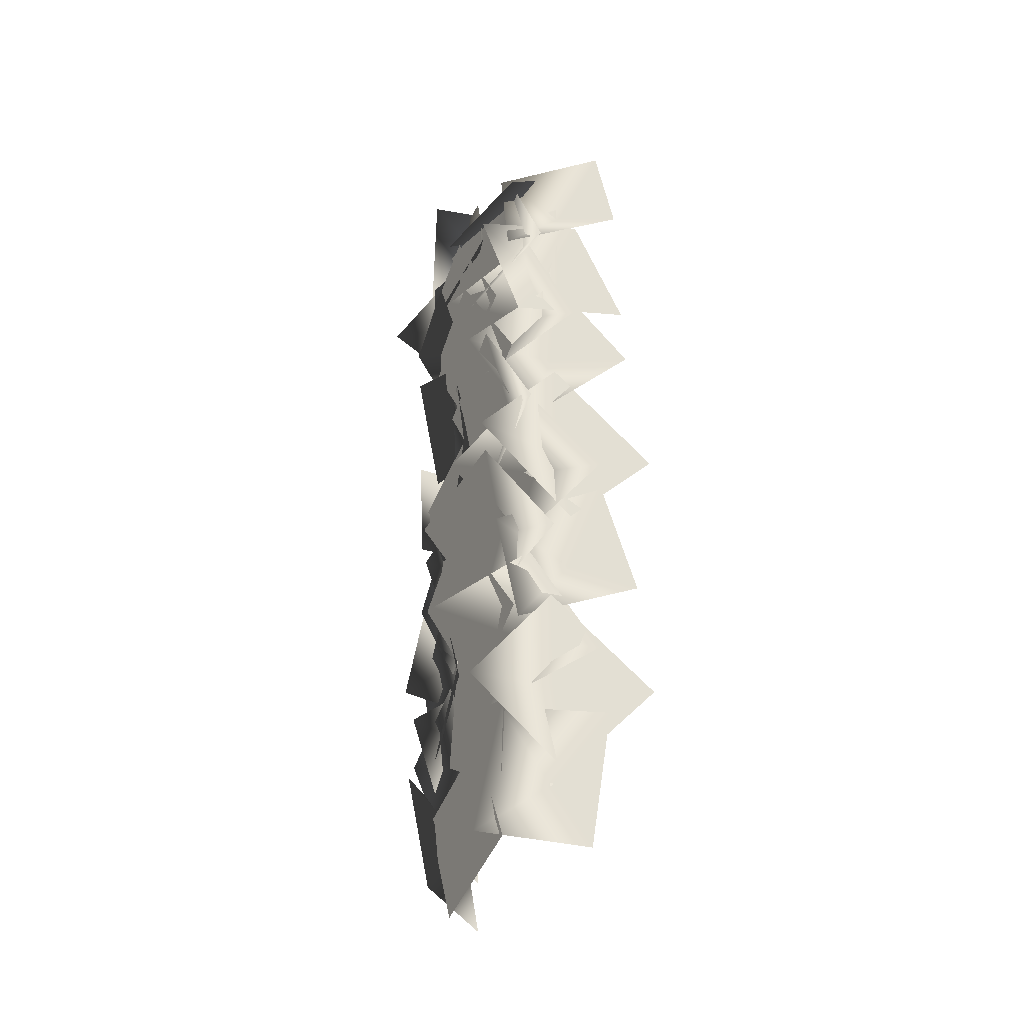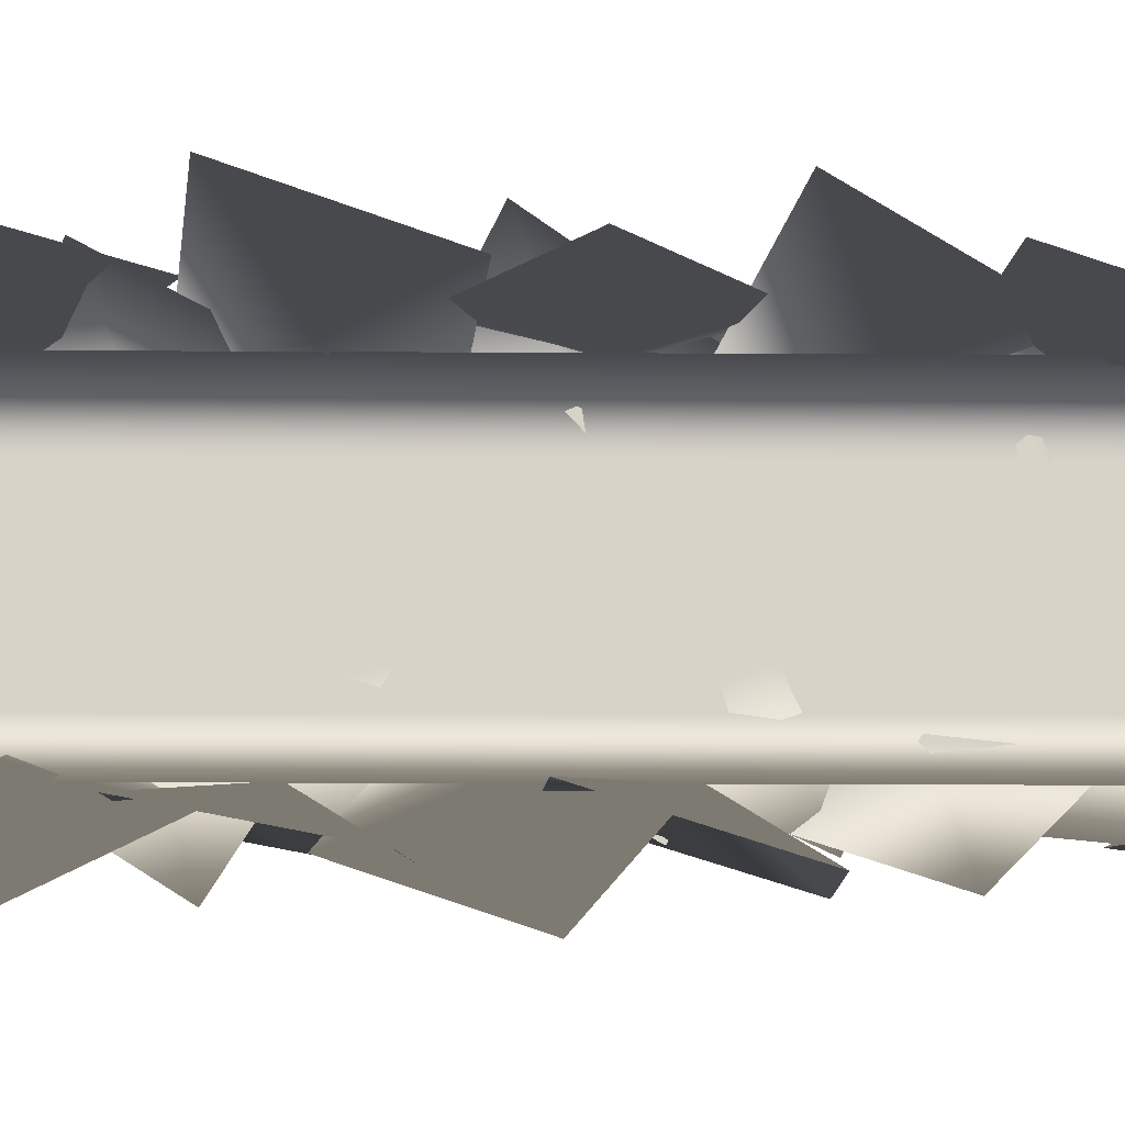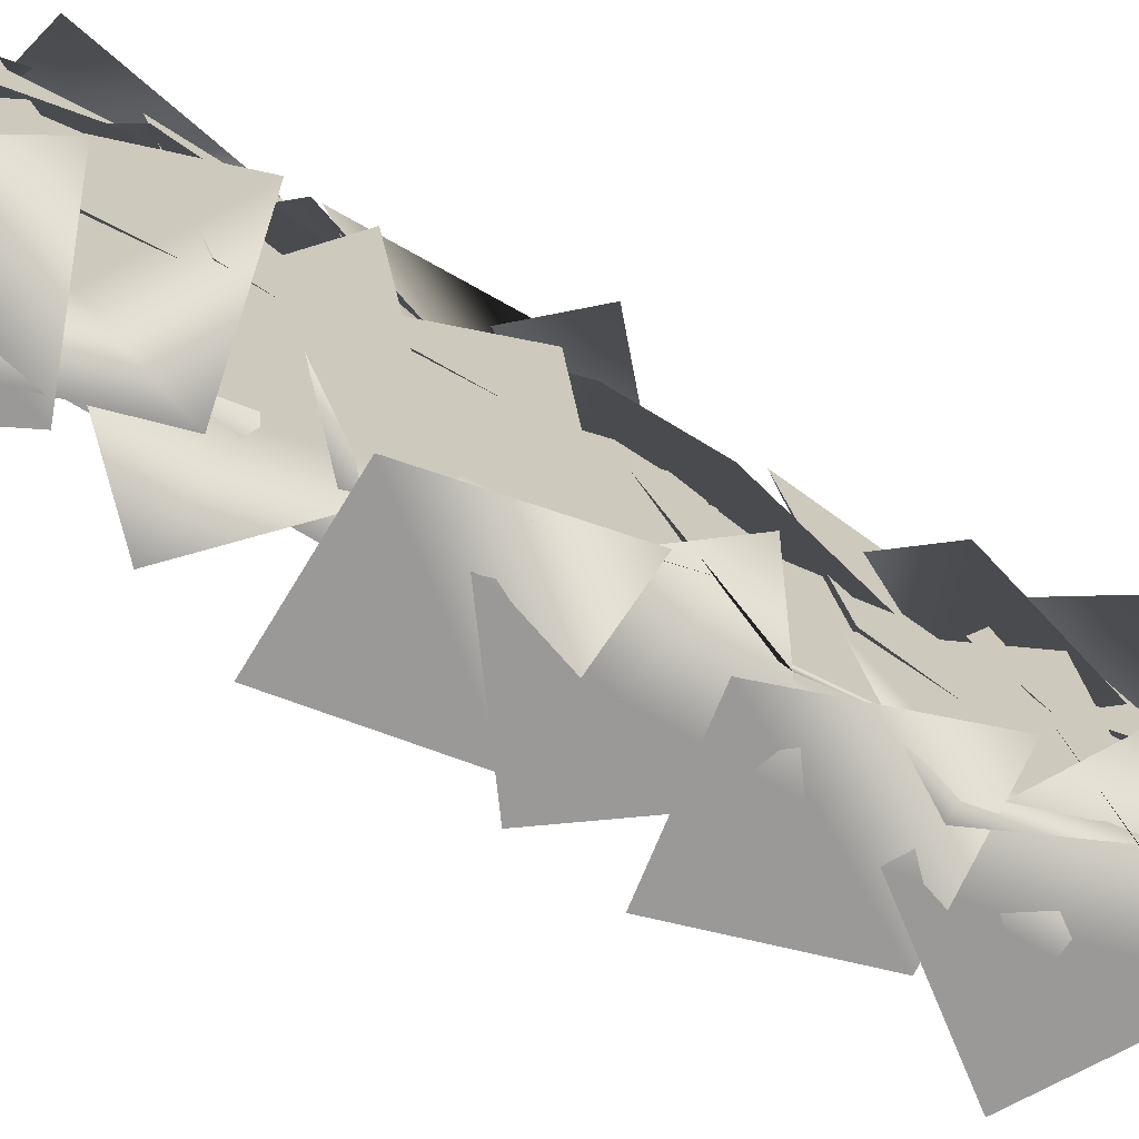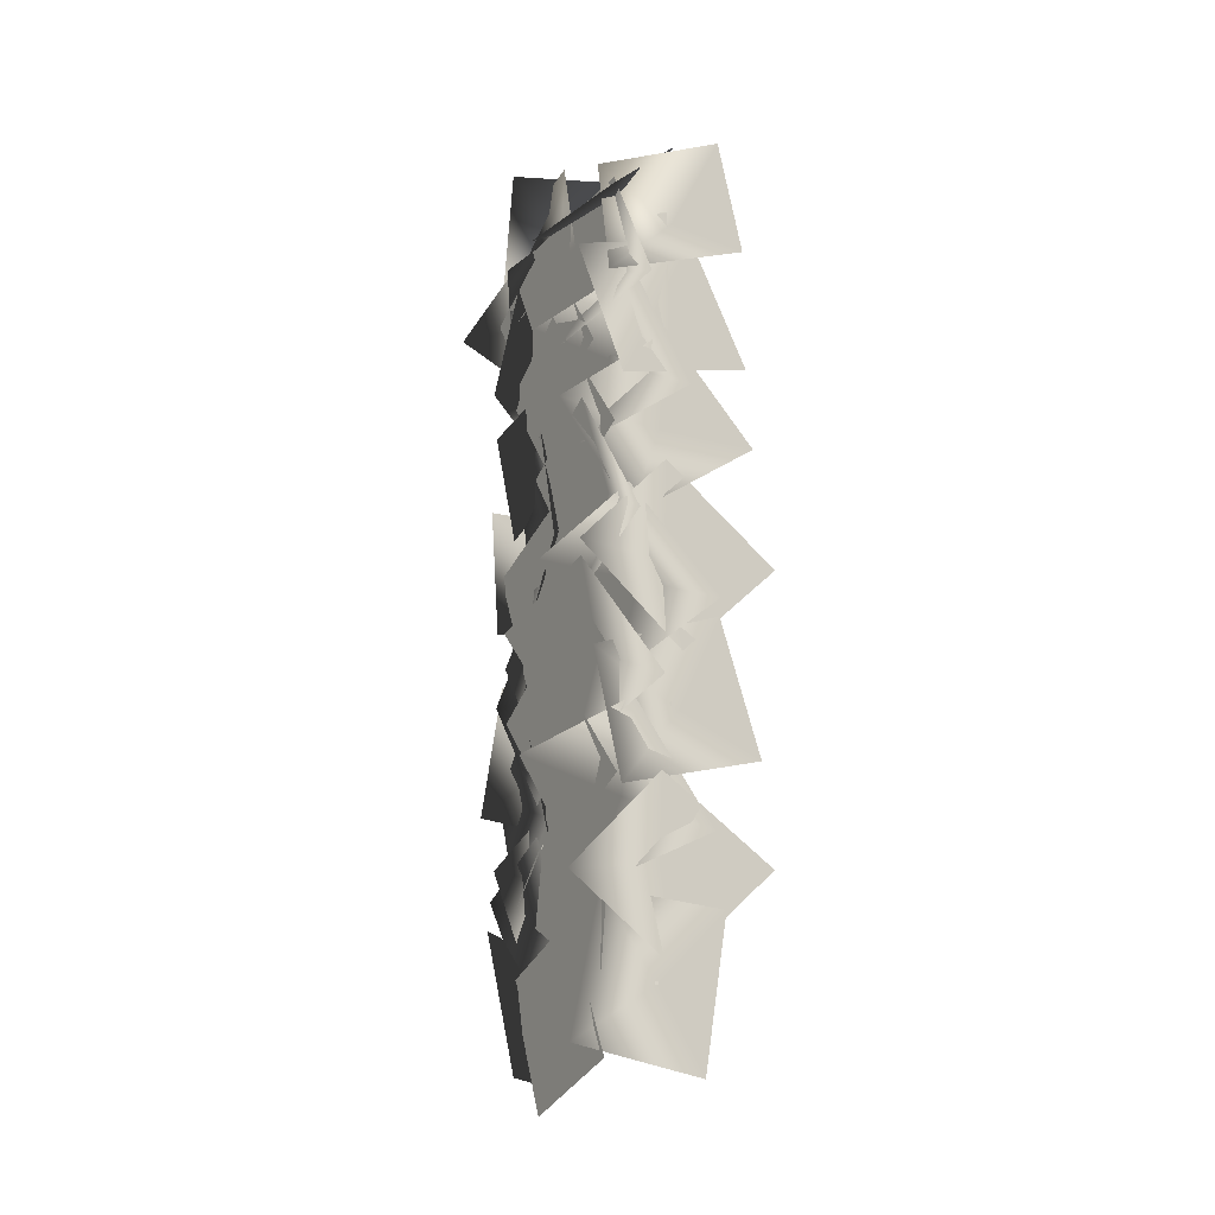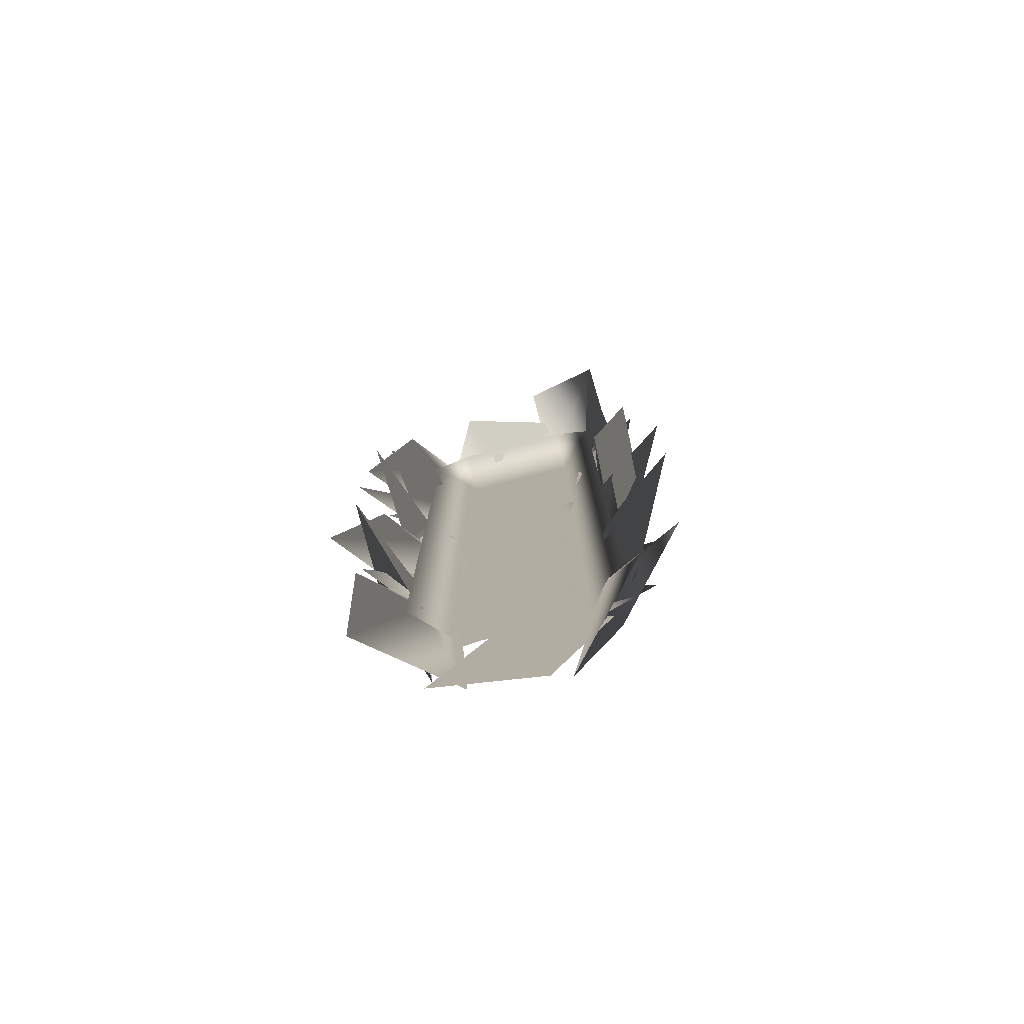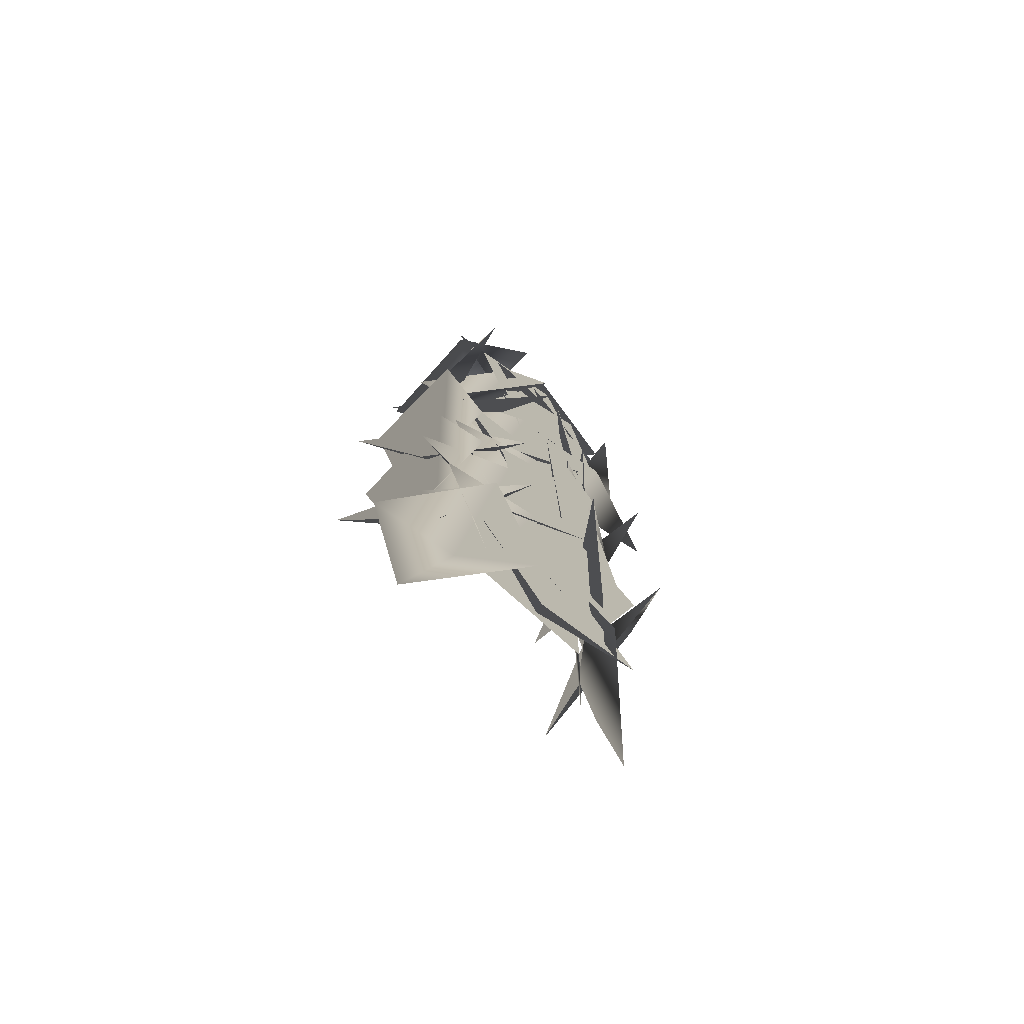
<metadata>
{"format":"obj","ext":"obj","renderer":"f3d","projection":"perspective","resolution":1024,"background":"white","views":[{"elev":-30.5,"azim":-26.1,"up":"+Y"},{"elev":-12.5,"azim":89.0,"up":"+Z"},{"elev":-69.1,"azim":-121.4,"up":"+Z"},{"elev":-14.2,"azim":-29.3,"up":"+Y"},{"elev":-78.9,"azim":104.4,"up":"+Y"},{"elev":-73.4,"azim":-132.6,"up":"+Y"}]}
</metadata>
<code>
v  -0.1059 21.19 1.879
v  -0.3842 19.97 -0.7485
v  0.0411 18.95 1.444
v  -1.051 17.03 0.8931
v  -0.7872 18.19 3.753
v  -0.7601 4.443 1.94
v  -0.6257 3.196 -0.6873
v  0.1053 2.377 1.505
v  -0.3036 0.2052 0.9543
v  -0.4312 1.389 3.814
v  -0.4833 12.34 2.166
v  -0.5365 11.09 -0.4614
v  0.0642 10.17 1.731
v  -0.6642 8.081 1.18
v  -0.6137 9.271 4.04
v  0.6091 15.75 5.598
v  -1.207 14.44 3.74
v  0.8228 13.61 4.839
v  0.0499 11.47 4.901
v  2.033 12.72 6.923
v  1.62 2.509 6.21
v  -0.3542 3.114 4.158
v  0.7511 1.002 4.733
v  -1.049 -0.2408 4.1
v  1.011 -1.037 6.272
v  1.7 9.046 5.958
v  -0.4956 8.551 4.11
v  1.152 7.014 5.076
v  -0.3049 5.263 5.055
v  2.03 5.636 7.057
v  0.4307 16.28 0.4917
v  1.765 14.48 -1.366
v  0.432 14.01 0.6361
v  -0.3311 12.03 -0.2055
v  -1.841 13.83 1.817
v  1.945 20.7 5.768
v  -0.2802 20.43 3.91
v  1.097 18.72 5.008
v  -0.6151 17.22 5.071
v  1.728 17.36 7.093
v  -1.202 2.42 0.3529
v  1.007 2.038 -1.505
v  0.3708 0.7734 0.4974
v  1.181 -1.181 -0.3442
v  -1.152 -0.9242 1.678
v  -0.2759 8.489 -0.8959
v  2.596 8.02 -0.9899
v  0.8013 6.718 0.0568
v  1.897 4.746 -0.2587
v  -1.179 5.093 -0.1255
v  0.4993 12.61 5.702
v  -1.54 10.56 5.382
v  0.877 10.48 4.974
v  1.009 8.271 5.505
v  3.287 10.34 5.849
v  0.0692 5.428 6.158
v  -1.719 3.323 5.237
v  0.7015 3.594 4.956
v  1.063 1.345 4.94
v  3.087 3.485 5.902
v  -1.013 18.77 2.551
v  -0.8719 17.52 -0.077
v  -0.1364 16.7 2.116
v  -0.5336 14.53 1.565
v  -0.6676 15.71 4.425
v  -0.5358 2.483 3.107
v  -0.5993 1.23 0.4791
v  -0.0061 0.3059 2.672
v  -0.7516 -1.774 2.121
v  -0.6913 -0.5846 4.981
v  -1.002 14.21 4.474
v  -0.8206 12.97 1.847
v  -0.0592 12.18 4.04
v  -0.3862 9.991 3.488
v  -0.5582 11.17 6.348
v  -1.258 8.454 3.337
v  -0.9515 7.237 0.709
v  -0.1137 6.528 2.902
v  -0.2165 4.321 2.351
v  -0.5076 5.476 5.21
v  -0.5264 12.97 -1.081
v  2.384 12.96 -1.182
v  0.8207 11.5 0.0191
v  2.214 9.701 -0.1236
v  -0.8775 9.571 0.0319
v  0.0755 7.277 4.954
v  -1.81 6.064 3.096
v  0.1722 5.127 4.194
v  -0.7162 3.031 4.257
v  1.332 4.177 6.279
v  0.9609 5.781 -0.3119
v  2.385 3.624 -1.652
v  0.8704 3.578 0.2764
v  0.1134 1.49 -0.2267
v  -1.5 3.679 1.259
v  -0.8894 10.52 4.253
v  -1.569 9.13 1.784
v  -0.09 8.473 3.626
v  -0.5199 6.256 3.326
v  0.2487 7.592 6.014
v  0.1451 20.13 -0.1493
v  2.762 18.89 -0.4763
v  0.6133 17.92 0.1968
v  1.112 15.9 -0.7271
v  -1.737 17.07 -0.3922
v  1.955 21.5 3.772
v  1.244 20.97 0.9981
v  0.7775 19.69 3.035
v  -1.189 18.89 2.213
v  -0.5482 19.35 5.208
v  0.3822 11.31 -0.0349
v  2.086 9.858 -1.893
v  0.8937 9.096 0.1095
v  0.5924 7.001 -0.7321
v  -1.282 8.414 1.29
v  1.533 18.39 5.155
v  -1.299 17.81 4.813
v  0.6553 16.33 4.75
v  -0.5233 14.55 5.558
v  2.513 15.03 5.955
v  -1.175 16.52 3.353
v  -0.9261 15.29 0.7257
v  -0.1223 14.54 2.918
v  -0.3285 12.34 2.367
v  -0.5652 13.51 5.227
v  -0.6806 14.25 1.817
v  0.1351 13.04 -0.7026
v  0.0871 12.12 1.568
v  -0.3276 10.01 0.8186
v  -1.213 11.15 3.559
v  -0.0835 19.96 4.355
v  -0.9332 18.81 1.818
v  0.0612 17.75 3.794
v  -1.038 15.79 3.435
v  -0.1426 16.87 6.197
v  -0.7529 4.375 5.395
v  -0.8822 5.575 2.745
v  -0.0053 3.403 3.471
v  -0.5403 2.402 1.496
v  -0.3877 0.9854 4.247
v  -0.6762 7.222 1.198
v  -0.1357 5.742 -1.251
v  -0.0212 5.038 1.095
v  -0.5861 2.89 0.5942
v  -1.18 4.327 3.274
v  -0.5452 7.657 3.752
v  -0.799 10.01 2.06
v  0.0844 7.781 1.562
v  -0.5699 7.887 -0.6172
v  -0.2904 5.292 1.052
v  -0.1535 12.13 5.16
v  -1.272 10.7 2.884
v  0.4892 10.06 4.464
v  -0.0257 7.845 4.306
v  1.217 9.23 6.783
v  0.0454 17.44 5.007
v  -1.315 16.44 2.634
v  0.2321 15.32 4.172
v  -0.7506 13.29 3.861
v  0.7174 14.2 6.432
v  -0.8561 18.41 1.042
v  1.248 17.79 -0.8725
v  0.1689 16.38 0.8233
v  0.4296 14.49 -0.4177
v  -1.838 15 1.631
v  2.239 21.51 1.457
v  2.887 19.56 -0.6013
v  0.9155 19.76 0.8433
v  -0.4649 18.86 -0.7279
v  -1.306 20.9 1.447
g mazeCapSideTall_leafs
f 1 2 3
f 2 4 3
f 4 5 3
f 5 1 3
f 6 7 8
f 7 9 8
f 9 10 8
f 10 6 8
f 11 12 13
f 12 14 13
f 14 15 13
f 15 11 13
f 16 17 18
f 17 19 18
f 19 20 18
f 20 16 18
f 21 22 23
f 22 24 23
f 24 25 23
f 25 21 23
f 26 27 28
f 27 29 28
f 29 30 28
f 30 26 28
f 31 32 33
f 32 34 33
f 34 35 33
f 35 31 33
f 36 37 38
f 37 39 38
f 39 40 38
f 40 36 38
f 41 42 43
f 42 44 43
f 44 45 43
f 45 41 43
f 46 47 48
f 47 49 48
f 49 50 48
f 50 46 48
f 51 52 53
f 52 54 53
f 54 55 53
f 55 51 53
f 56 57 58
f 57 59 58
f 59 60 58
f 60 56 58
f 61 62 63
f 62 64 63
f 64 65 63
f 65 61 63
f 66 67 68
f 67 69 68
f 69 70 68
f 70 66 68
f 71 72 73
f 72 74 73
f 74 75 73
f 75 71 73
f 76 77 78
f 77 79 78
f 79 80 78
f 80 76 78
f 81 82 83
f 82 84 83
f 84 85 83
f 85 81 83
f 86 87 88
f 87 89 88
f 89 90 88
f 90 86 88
f 91 92 93
f 92 94 93
f 94 95 93
f 95 91 93
f 96 97 98
f 97 99 98
f 99 100 98
f 100 96 98
f 101 102 103
f 102 104 103
f 104 105 103
f 105 101 103
f 106 107 108
f 107 109 108
f 109 110 108
f 110 106 108
f 111 112 113
f 112 114 113
f 114 115 113
f 115 111 113
f 116 117 118
f 117 119 118
f 119 120 118
f 120 116 118
f 121 122 123
f 122 124 123
f 124 125 123
f 125 121 123
f 126 127 128
f 127 129 128
f 129 130 128
f 130 126 128
f 131 132 133
f 132 134 133
f 134 135 133
f 135 131 133
f 136 137 138
f 137 139 138
f 139 140 138
f 140 136 138
f 141 142 143
f 142 144 143
f 144 145 143
f 145 141 143
f 146 147 148
f 147 149 148
f 149 150 148
f 150 146 148
f 151 152 153
f 152 154 153
f 154 155 153
f 155 151 153
f 156 157 158
f 157 159 158
f 159 160 158
f 160 156 158
f 161 162 163
f 162 164 163
f 164 165 163
f 165 161 163
f 166 167 168
f 167 169 168
f 169 170 168
f 170 166 168
v  0 0 1
v  0 0 4
v  0 19 4
v  0 19 1
v  1 19 5
v  1 20 4
v  1 20 1
v  1 19 -0
v  1 0 5
v  1 0 -0
g mazeCapSideTall_base
f 171 172 173 174
f 175 176 173
f 174 177 178
f 173 172 179 175
f 177 174 173 176
f 174 178 180 171

</code>
